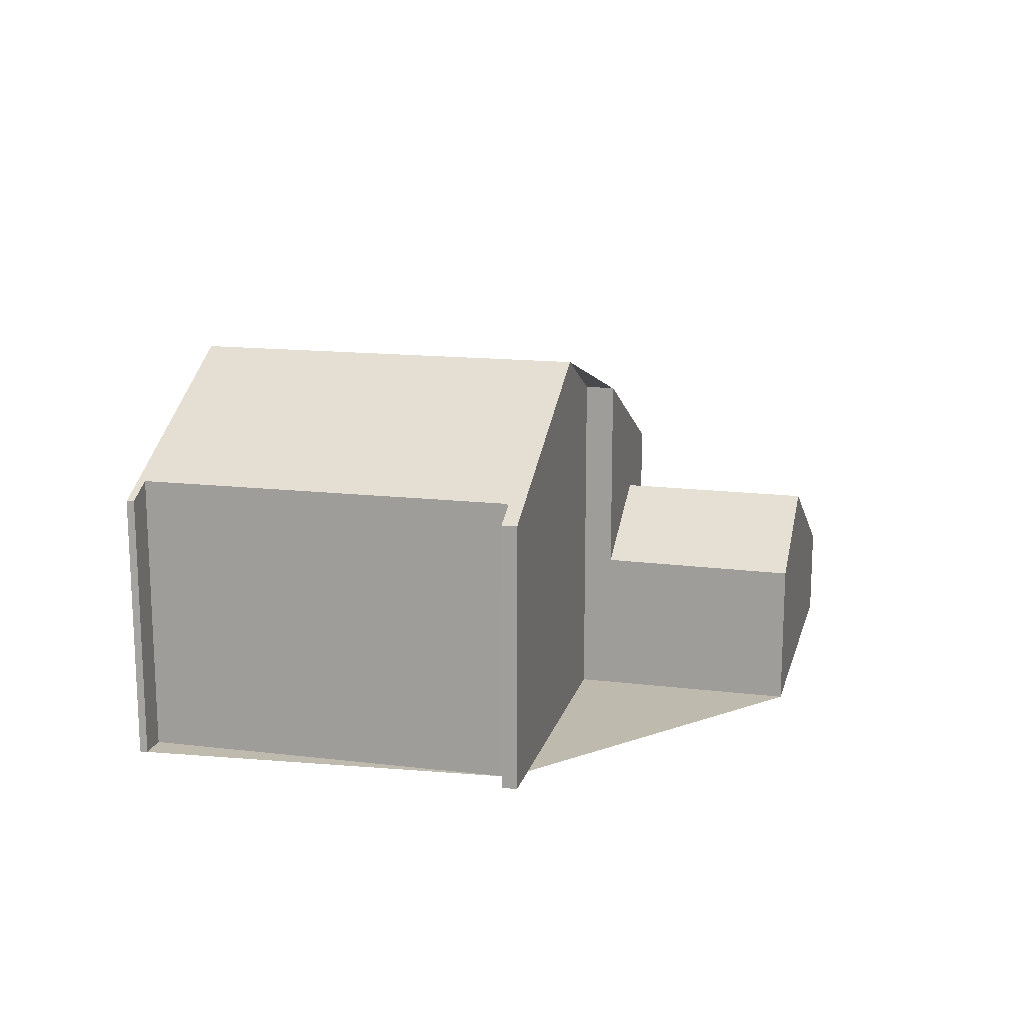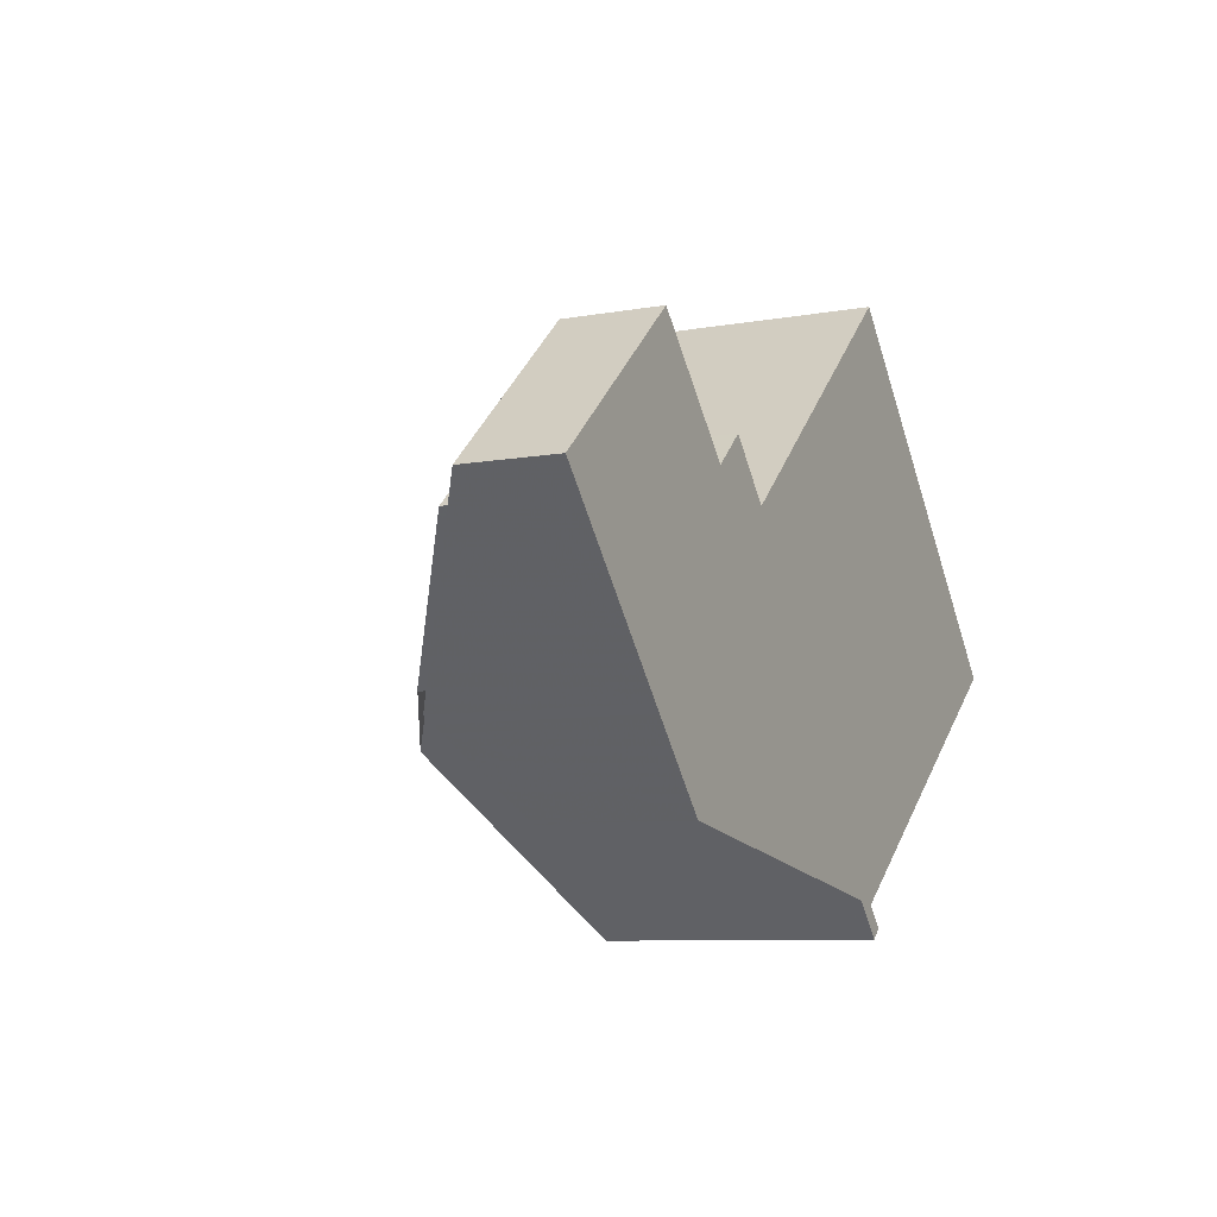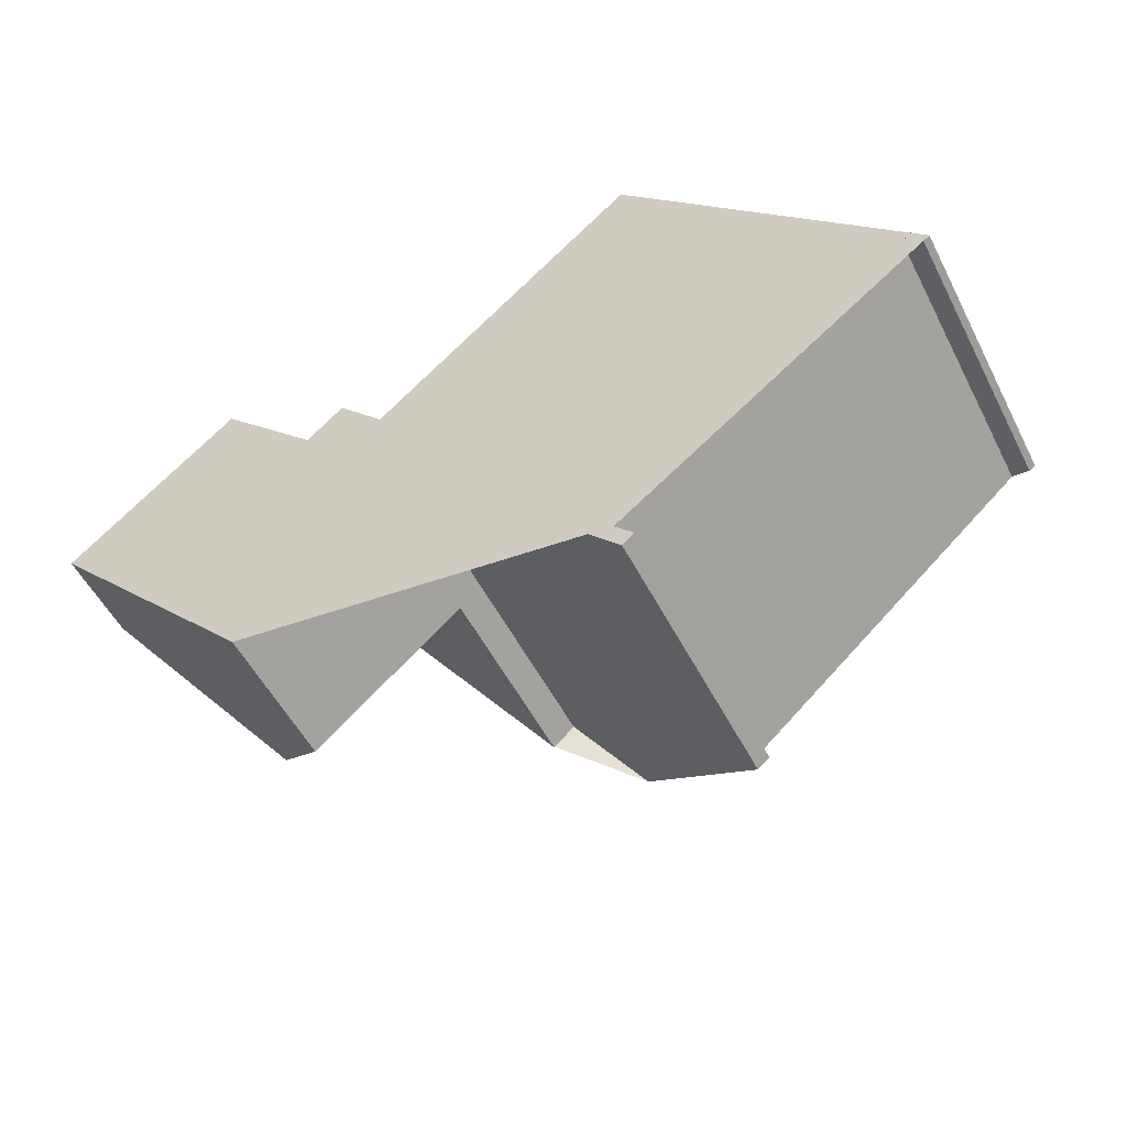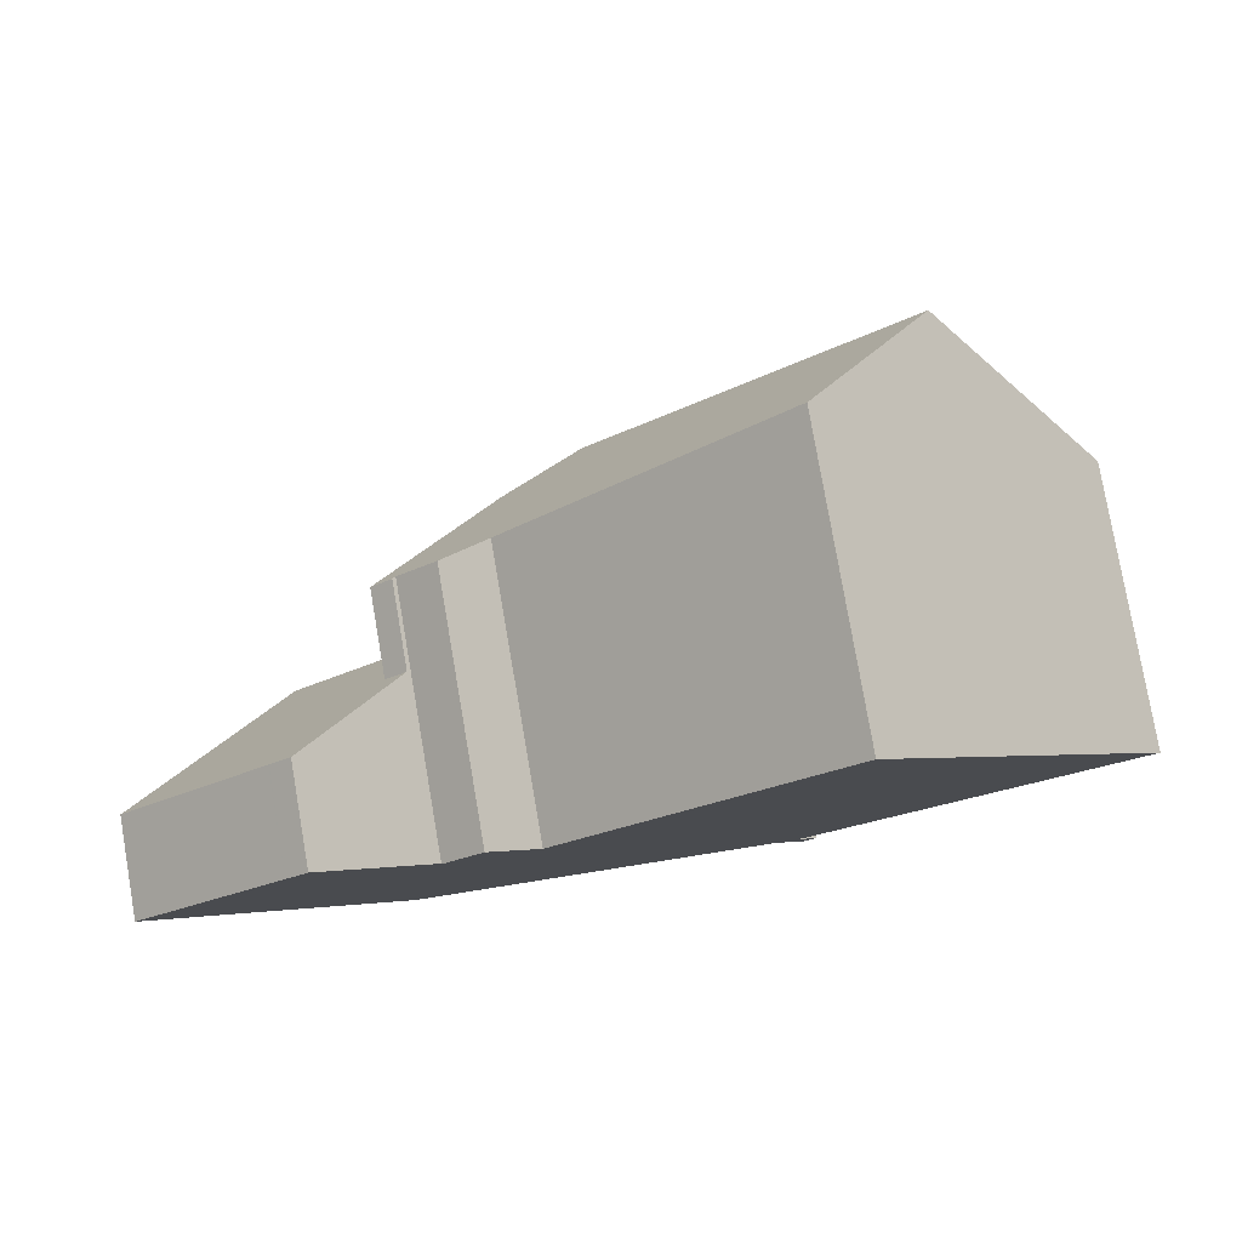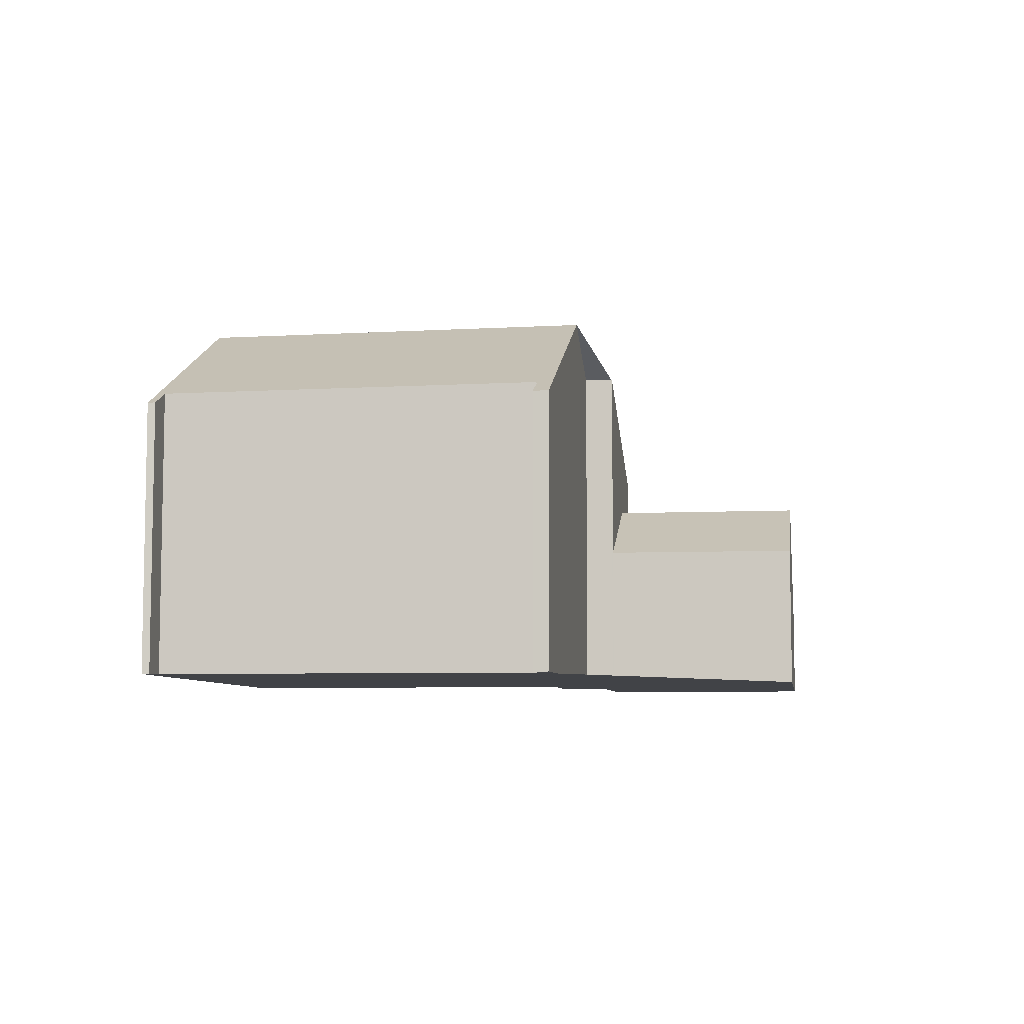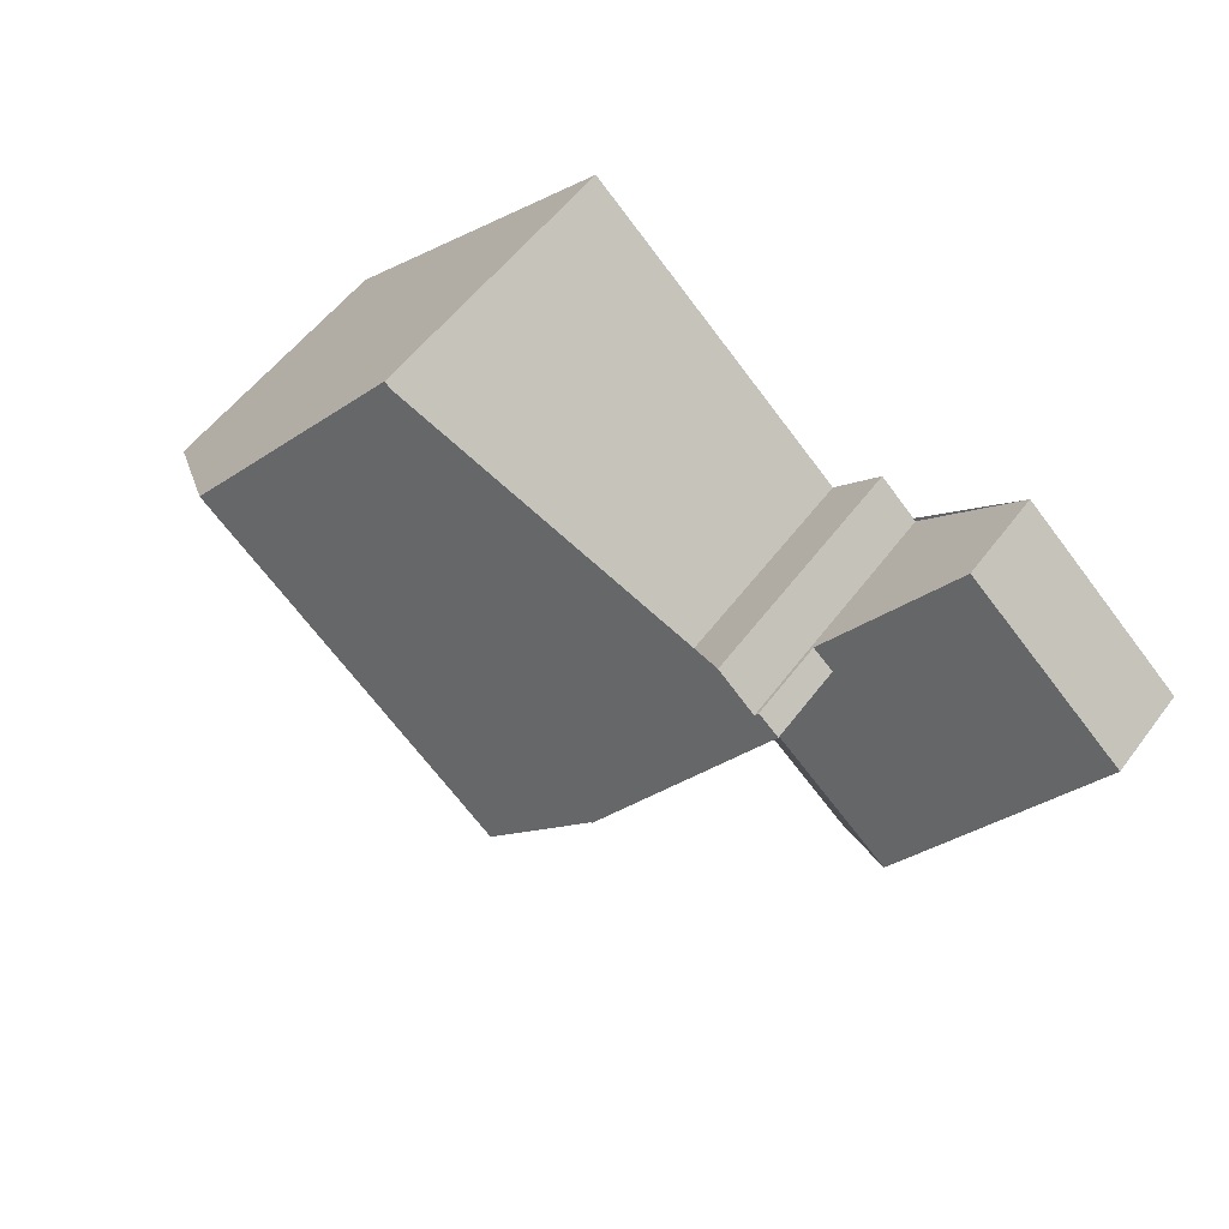
<metadata>
{"format":"obj","ext":"obj","renderer":"f3d","projection":"perspective","resolution":1024,"background":"white","views":[{"elev":15.6,"azim":-27.8,"up":"+Z"},{"elev":-8.2,"azim":116.7,"up":"+Y"},{"elev":-53.1,"azim":-153.3,"up":"+Y"},{"elev":79.2,"azim":170.2,"up":"+Y"},{"elev":-7.0,"azim":-33.1,"up":"+Z"},{"elev":55.6,"azim":36.4,"up":"+Y"}]}
</metadata>
<code>
v -402.1 -124.6 6.036
v -396.5 -129.6 6.066
v -395.5 -128.5 5.304
v -394.7 -129.2 5.315
v -397.3 -132.1 7.279
v -402.1 -137 5.781
v -401.7 -136.5 6.077
v -407.7 -131.1 6.053
v -408.1 -131.6 5.76
v -408.3 -131.5 5.75
v -401.8 -137.2 5.784
v -392.6 -126.9 1.994
v -389 -130 1.97
v -393.7 -135.3 3.074
v -405 -127.8 8.203
v -398.5 -133.5 8.233
v -404.9 -127.8 8.203
v -402.1 -124.6 6.036
v -402.3 -124.8 6.173
v -402.3 -124.8 6.173
v -396.1 -130.3 6.192
v -398.8 -133.3 8.232
v -395 -129 5.311
v -394.6 -129.1 5.266
v -398.5 -133.5 8.233
v -405 -127.8 8.203
v -394.6 -129.1 5.266
v -396.8 -132.5 7.284
v -394.6 -129.1 3.53
v -396.8 -132.5 5.53
v -399.7 -134.8 7.361
v -406.1 -129 7.362
v -392.1 -133.5 4.321
v -395.2 -130.7 4.331
v -396.8 -132.5 3.093
v -392.1 -133.5 4.321
v -394.6 -129.1 5.16
v -404.9 -127.8 8.203
v -406.1 -129.1 7.362
v -408.2 -131.5 5.753
v -395.4 -130.9 4.21
v -392.3 -133.7 4.212
v -395.4 -130.9 4.448
v -395.4 -130.9 6.195
v -398.8 -133.3 8.232
v -400 -134.6 7.361
v -401.7 -136.5 6.077
v -394.2 -129.5 3.527
v -394.2 -129.5 5.16
v -394.2 -129.5 5.267
v -391.1 -132.3 3.506
v -394.6 -129.1 3.53
v -389.2 -130.2 2.077
v -392.7 -127 2.1
v -399 -133.1 8.231
v -396.3 -130.1 6.192
v -395.2 -128.8 5.309
v -400.2 -134.4 7.361
v -399 -133.1 8.231
v -401.9 -136.3 6.076
v -402.3 -124.9 6.204
v -396.4 -130.2 6.262
v -395.5 -131 4.131
v -402.3 -124.8 6.204
v -396.2 -130.4 6.264
v -395.5 -131 4.523
v -395.5 -131 6.271
v -392.4 -133.8 4.113
v -394.2 -129.5 3.527
v -392.3 -127.4 2.097
v -395.5 -131 6.271
v -395.4 -130.9 6.195
v -395.5 -131 4.131
v -395.4 -130.9 4.21
v -396.8 -132.5 7.284
v -394.2 -129.5 5.267
v -394.2 -129.5 5.267
v -394.2 -129.5 5.16
v -394.2 -129.5 3.527
v -395.2 -130.7 4.331
v -395.2 -130.7 4.331
v -392.1 -127.3 1.991
v -396.8 -132.5 3.093
v -390.4 -129.1 2.085
v -392.3 -131.2 3.514
v -393.5 -132.6 4.211
v -393.6 -132.7 4.12
v -393.4 -132.4 4.325
v -393.4 -132.4 4.325
v -390.2 -128.9 1.978
v -395 -134.2 3.082
v -391.9 -131.6 3.512
v -390 -129.5 2.082
v -393.2 -133.1 4.117
v -393.1 -133 4.211
v -392.9 -132.8 4.324
v -392.9 -132.8 4.324
v -389.8 -129.3 1.976
v -394.5 -134.6 3.079
v -404.8 -127.9 8.204
v -402 -124.7 6.037
v -402.1 -124.9 6.174
v -402.2 -125 6.205
v -404.8 -127.9 8.204
v -406 -129.2 7.362
v -408.1 -131.6 5.76
v -389.2 -130.2 2.077
v -391.1 -132.3 3.506
v -392.3 -133.7 4.212
v -392.4 -133.8 4.113
v -392.1 -133.5 4.321
v -392.1 -133.5 4.321
v -389 -130 1.97
v -393.7 -135.3 3.074
v -392.3 -127.4 2.097
v -394.2 -129.5 3.527
v -395.4 -130.9 6.195
v -395.5 -131 6.271
v -396.8 -132.5 7.284
v -394.4 -129.8 5.462
v -394.4 -129.8 3.72
v -394.4 -129.8 4.961
v -394.4 -129.8 3.72
v -394.4 -129.8 5.462
v -392.1 -127.3 1.991
v -394.5 -134.6 3.096
v -394.9 -134.2 3.096
v -397.8 -131.7 7.273
v -403.6 -126.5 7.242
v -393.7 -135.3 3.094
v -393.7 -135.3 3.094
v -396.8 -132.5 7.278
v -396.8 -132.5 7.278
v -396.8 -132.5 3.099
v -403.7 -126.4 7.241
v -396.8 -132.5 3.099
v -396.8 -132.5 5.524
v -396.8 -132.5 7.278
v -397.6 -131.8 7.274
v -403.7 -126.4 7.241
v -407.7 -131.1 6.053
v -407.7 -131.1 6.053
v -407.8 -131 6.053
v -407.8 -131 6.053
v -401.7 -136.6 6.052
v -401.5 -136.8 6.052
v -402.1 -124.6 6.036
v -402.1 -124.6 6.036
v -402.1 -124.6 0
v -402.1 -124.6 0
v -395.5 -128.5 5.304
v -396.5 -129.6 6.066
v -396.5 -129.6 0
v -395.5 -128.5 0
v -395.2 -128.8 5.309
v -395.5 -128.5 5.304
v -395.5 -128.5 0
v -395.2 -128.8 0
v -394.6 -129.1 5.266
v -394.7 -129.2 5.315
v -394.7 -129.2 0
v -394.6 -129.1 0
v -398.5 -133.5 8.233
v -397.3 -132.1 7.279
v -397.3 -132.1 0
v -398.5 -133.5 0
v -401.7 -136.6 6.052
v -402.1 -137 5.781
v -402.1 -137 0
v -401.7 -136.6 0
v -401.7 -136.5 6.077
v -401.7 -136.5 6.077
v -401.7 -136.5 0
v -401.7 -136.5 0
v -407.7 -131.1 6.053
v -407.7 -131.1 6.053
v -407.7 -131.1 0
v -407.7 -131.1 0
v -408.1 -131.6 5.76
v -408.1 -131.6 5.76
v -408.1 -131.6 -8.882e-16
v -408.1 -131.6 0
v -407.8 -131 6.053
v -408.3 -131.5 5.75
v -408.3 -131.5 8.882e-16
v -407.8 -131 0
v -402.1 -137 5.781
v -401.8 -137.2 5.784
v -401.8 -137.2 0
v -402.1 -137 0
v -392.1 -127.3 1.991
v -392.6 -126.9 1.994
v -392.6 -126.9 -2.22e-16
v -392.1 -127.3 0
v -389.2 -130.2 2.077
v -389 -130 1.97
v -389 -130 0
v -389.2 -130.2 0
v -393.7 -135.3 3.074
v -393.7 -135.3 3.074
v -393.7 -135.3 4.441e-16
v -393.7 -135.3 4.441e-16
v -403.7 -126.4 7.241
v -405 -127.8 8.203
v -405 -127.8 0
v -403.7 -126.4 0
v -402 -124.7 6.037
v -402.1 -124.6 6.036
v -402.1 -124.6 0
v -402 -124.7 8.882e-16
v -402.1 -124.6 6.036
v -402.3 -124.8 6.173
v -402.3 -124.8 8.882e-16
v -402.1 -124.6 0
v -394.7 -129.2 5.315
v -395 -129 5.311
v -395 -129 8.882e-16
v -394.7 -129.2 0
v -399.7 -134.8 7.361
v -398.5 -133.5 8.233
v -398.5 -133.5 0
v -399.7 -134.8 8.882e-16
v -401.5 -136.8 6.052
v -399.7 -134.8 7.361
v -399.7 -134.8 8.882e-16
v -401.5 -136.8 0
v -405 -127.8 8.203
v -406.1 -129 7.362
v -406.1 -129 -8.882e-16
v -405 -127.8 0
v -392.3 -133.7 4.212
v -392.1 -133.5 4.321
v -392.1 -133.5 0
v -392.3 -133.7 0
v -408.3 -131.5 5.75
v -408.2 -131.5 5.753
v -408.2 -131.5 0
v -408.3 -131.5 8.882e-16
v -392.4 -133.8 4.113
v -392.3 -133.7 4.212
v -392.3 -133.7 0
v -392.4 -133.8 0
v -401.9 -136.3 6.076
v -401.7 -136.5 6.077
v -401.7 -136.5 0
v -401.9 -136.3 0
v -392.1 -133.5 4.321
v -391.1 -132.3 3.506
v -391.1 -132.3 0
v -392.1 -133.5 0
v -392.7 -127 2.1
v -394.6 -129.1 3.53
v -394.6 -129.1 0
v -392.7 -127 0
v -391.1 -132.3 3.506
v -389.2 -130.2 2.077
v -389.2 -130.2 0
v -391.1 -132.3 0
v -392.6 -126.9 1.994
v -392.7 -127 2.1
v -392.7 -127 0
v -392.6 -126.9 -2.22e-16
v -395 -129 5.311
v -395.2 -128.8 5.309
v -395.2 -128.8 0
v -395 -129 8.882e-16
v -407.7 -131.1 6.053
v -401.9 -136.3 6.076
v -401.9 -136.3 0
v -407.7 -131.1 0
v -402.3 -124.8 6.173
v -402.3 -124.8 6.204
v -402.3 -124.8 0
v -402.3 -124.8 8.882e-16
v -393.7 -135.3 3.094
v -392.4 -133.8 4.113
v -392.4 -133.8 0
v -393.7 -135.3 -4.441e-16
v -396.8 -132.5 7.284
v -396.8 -132.5 7.284
v -396.8 -132.5 0
v -396.8 -132.5 -8.882e-16
v -392.1 -127.3 1.991
v -392.1 -127.3 1.991
v -392.1 -127.3 0
v -392.1 -127.3 -2.22e-16
v -389.8 -129.3 1.976
v -390.2 -128.9 1.978
v -390.2 -128.9 0
v -389.8 -129.3 0
v -396.8 -132.5 3.093
v -395 -134.2 3.082
v -395 -134.2 4.441e-16
v -396.8 -132.5 0
v -389 -130 1.97
v -389.8 -129.3 1.976
v -389.8 -129.3 0
v -389 -130 0
v -395 -134.2 3.082
v -394.5 -134.6 3.079
v -394.5 -134.6 0
v -395 -134.2 4.441e-16
v -396.5 -129.6 6.066
v -402 -124.7 6.037
v -402 -124.7 8.882e-16
v -396.5 -129.6 0
v -408.2 -131.5 5.753
v -408.1 -131.6 5.76
v -408.1 -131.6 0
v -408.2 -131.5 0
v -389 -130 1.97
v -389 -130 1.97
v -389 -130 0
v -389 -130 0
v -394.5 -134.6 3.079
v -393.7 -135.3 3.074
v -393.7 -135.3 4.441e-16
v -394.5 -134.6 0
v -397.3 -132.1 7.279
v -396.8 -132.5 7.284
v -396.8 -132.5 -8.882e-16
v -397.3 -132.1 0
v -390.2 -128.9 1.978
v -392.1 -127.3 1.991
v -392.1 -127.3 -2.22e-16
v -390.2 -128.9 0
v -393.7 -135.3 3.074
v -393.7 -135.3 3.094
v -393.7 -135.3 -4.441e-16
v -393.7 -135.3 4.441e-16
v -402.3 -124.8 6.204
v -403.7 -126.4 7.241
v -403.7 -126.4 0
v -402.3 -124.8 0
v -408.1 -131.6 5.76
v -407.7 -131.1 6.053
v -407.7 -131.1 0
v -408.1 -131.6 -8.882e-16
v -406.1 -129 7.362
v -407.8 -131 6.053
v -407.8 -131 0
v -406.1 -129 -8.882e-16
v -401.7 -136.5 6.077
v -401.7 -136.6 6.052
v -401.7 -136.6 0
v -401.7 -136.5 0
v -401.8 -137.2 5.784
v -401.5 -136.8 6.052
v -401.5 -136.8 0
v -401.8 -137.2 0
v -402.1 -137 0
v -401.7 -136.5 0
v -407.7 -131.1 0
v -408.1 -131.6 0
v -408.3 -131.5 0
v -402.1 -124.6 0
v -396.5 -129.6 0
v -395.5 -128.5 0
v -394.7 -129.2 0
v -392.6 -126.9 0
v -389 -130 0
v -393.7 -135.3 0
v -397.3 -132.1 0
v -401.8 -137.2 0
f 57 23 21 56
f 20 1 18 19
f 140 64 61 135
f 128 62 65 139
f 59 45 46 58
f 79 29 37 78
f 122 34 121
f 58 46 47 60
f 63 41 43 66
f 78 37 27 77
f 66 43 44 67
f 39 32 26 38
f 143 40 10 144
f 41 34 43
f 124 44 43 34 122
f 45 25 31 46
f 146 11 6 145
f 86 74 81 89
f 115 70 82 125
f 134 73 87 127
f 123 69 116
f 116 69 70 115
f 102 19 18 101
f 135 61 103 129
f 105 39 38 104
f 141 106 40 143
f 103 61 19 102
f 64 20 19 61
f 62 56 21 65
f 137 30 35 136
f 138 28 30 137
f 87 73 74 86
f 69 52 54 70
f 118 65 21 117
f 139 65 118 133
f 117 21 23 4 24 76 120
f 70 54 12 82
f 108 92 93 107
f 110 94 95 109
f 109 95 97 112
f 107 93 98 113
f 126 94 110 131
f 111 96 92 108
f 92 85 84 93
f 94 87 86 95
f 95 86 89 97
f 93 84 90 98
f 127 87 94 126
f 96 88 85 92
f 101 2 3 57 56 102
f 129 103 62 128
f 104 59 58 105
f 142 9 106 141
f 102 56 62 103
f 107 53 51 108
f 109 42 68 110
f 112 33 42 109
f 113 13 53 107
f 131 110 68 130
f 108 51 36 111
f 115 84 85 116
f 117 72 71 118
f 133 118 71 132
f 121 48 49 122
f 120 72 117
f 122 49 50 124
f 125 90 84 115
f 116 85 88 80 123
f 126 99 91 127
f 128 55 100 129
f 130 14 114 131
f 132 75 119 133
f 129 100 17 135
f 136 63 66 137
f 137 66 67 138
f 133 119 5 16 22 139
f 135 17 15 140
f 139 22 55 128
f 131 114 99 126
f 127 91 83 134
f 141 105 58 60 8 142
f 143 39 105 141
f 144 32 39 143
f 145 7 47 46 31 146
f 148 149 150 147
f 152 153 154 151
f 156 157 158 155
f 160 161 162 159
f 164 165 166 163
f 168 169 170 167
f 172 173 174 171
f 176 177 178 175
f 180 181 182 179
f 184 185 186 183
f 188 189 190 187
f 192 193 194 191
f 196 197 198 195
f 200 201 202 199
f 204 205 206 203
f 208 209 210 207
f 212 213 214 211
f 216 217 218 215
f 220 221 222 219
f 224 225 226 223
f 228 229 230 227
f 232 233 234 231
f 236 237 238 235
f 240 241 242 239
f 244 245 246 243
f 248 249 250 247
f 252 253 254 251
f 256 257 258 255
f 260 261 262 259
f 264 265 266 263
f 268 269 270 267
f 272 273 274 271
f 276 277 278 275
f 280 281 282 279
f 284 285 286 283
f 288 289 290 287
f 292 293 294 291
f 296 297 298 295
f 300 301 302 299
f 304 305 306 303
f 308 309 310 307
f 312 313 314 311
f 316 317 318 315
f 320 321 322 319
f 324 325 326 323
f 328 329 330 327
f 332 333 334 331
f 336 337 338 335
f 340 341 342 339
f 344 345 346 343
f 348 349 350 347
f 352 353 354 355 356 357 358 359 360 361 362 363 364 351

</code>
